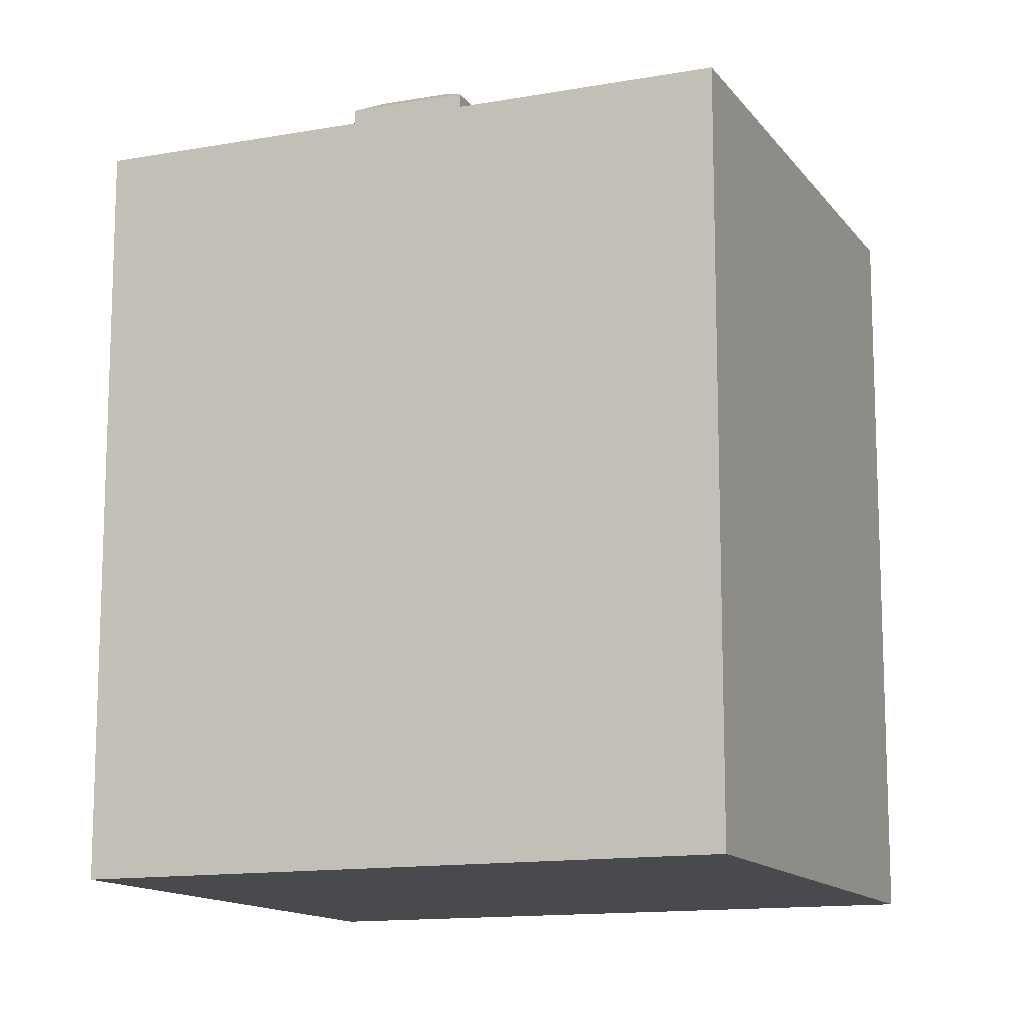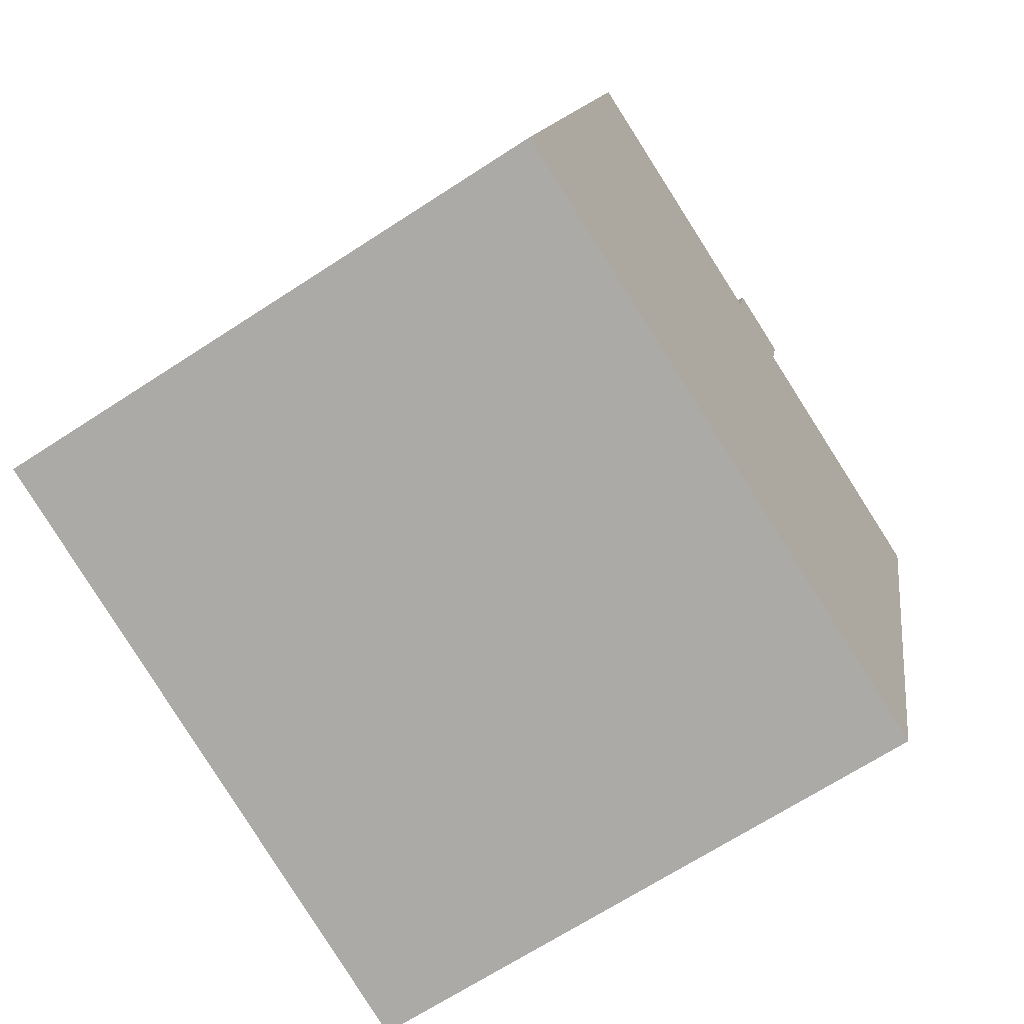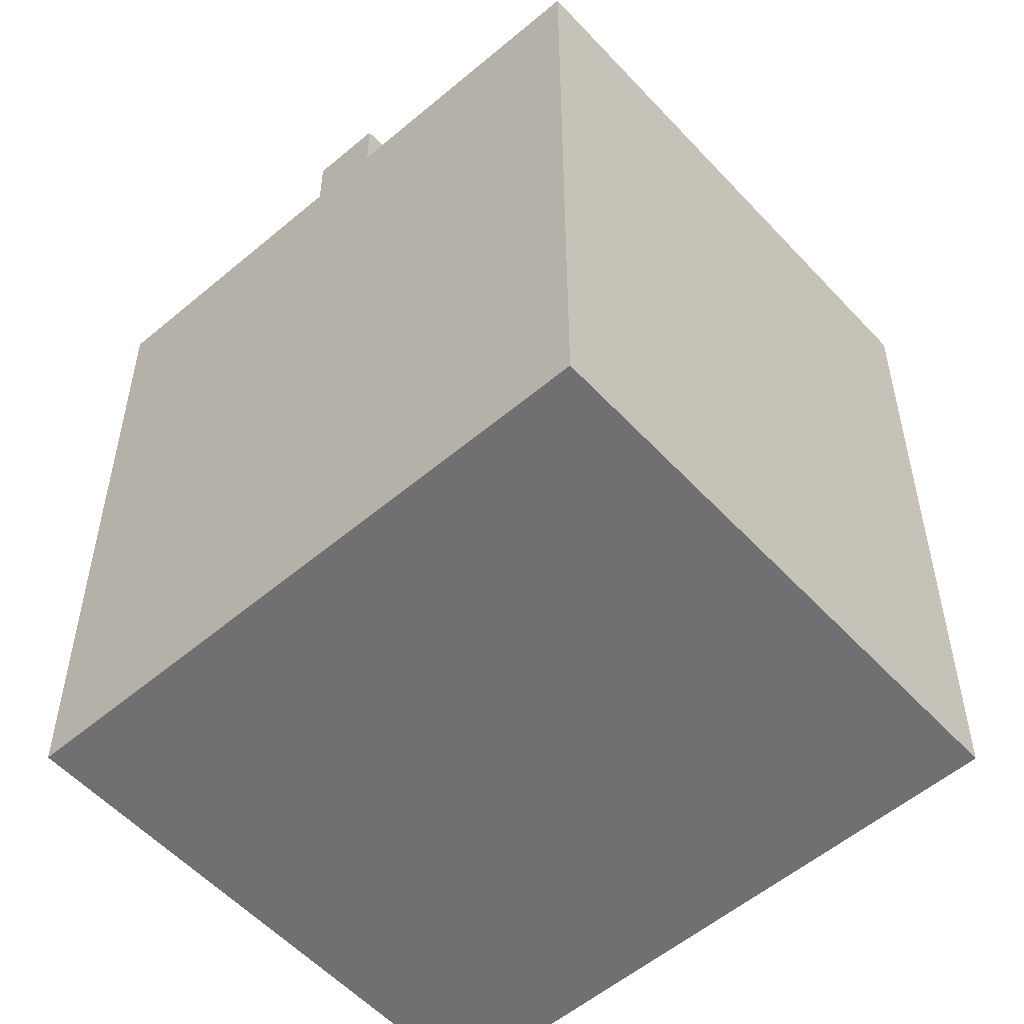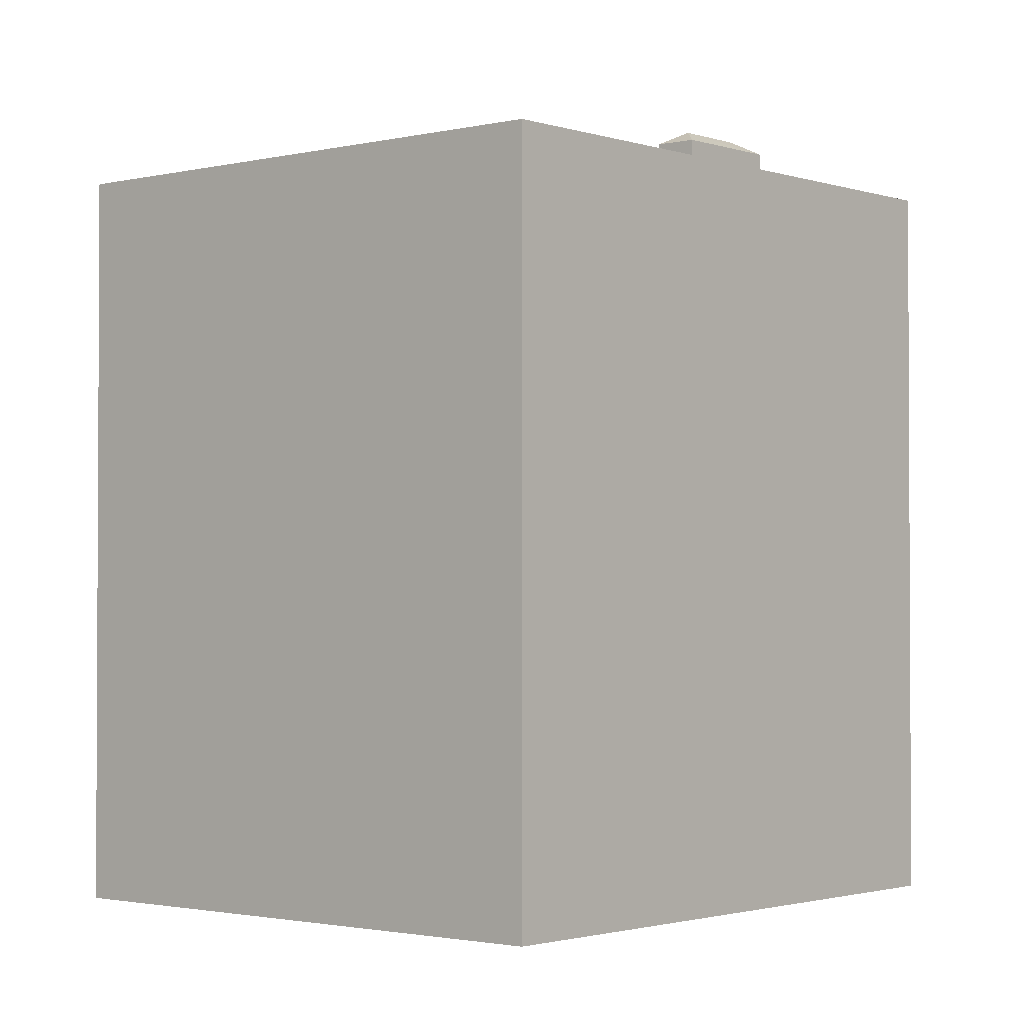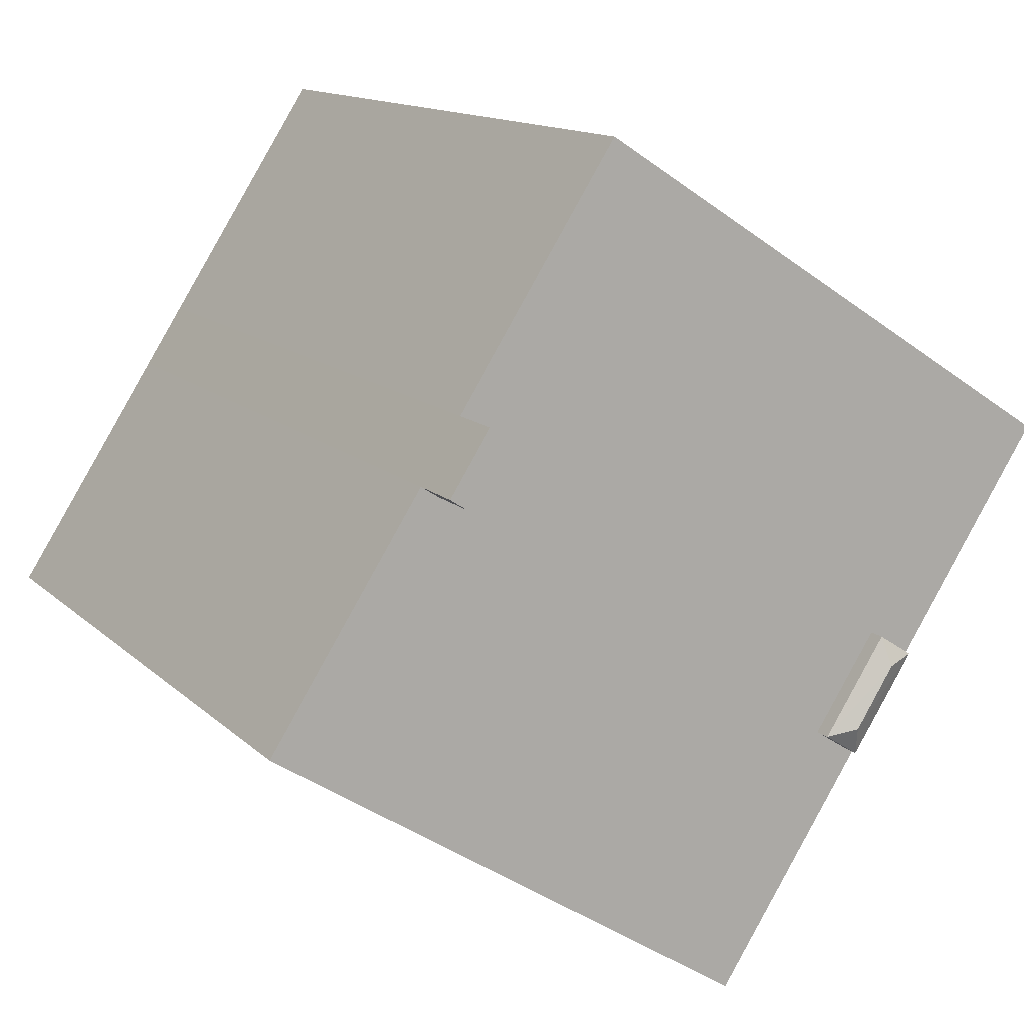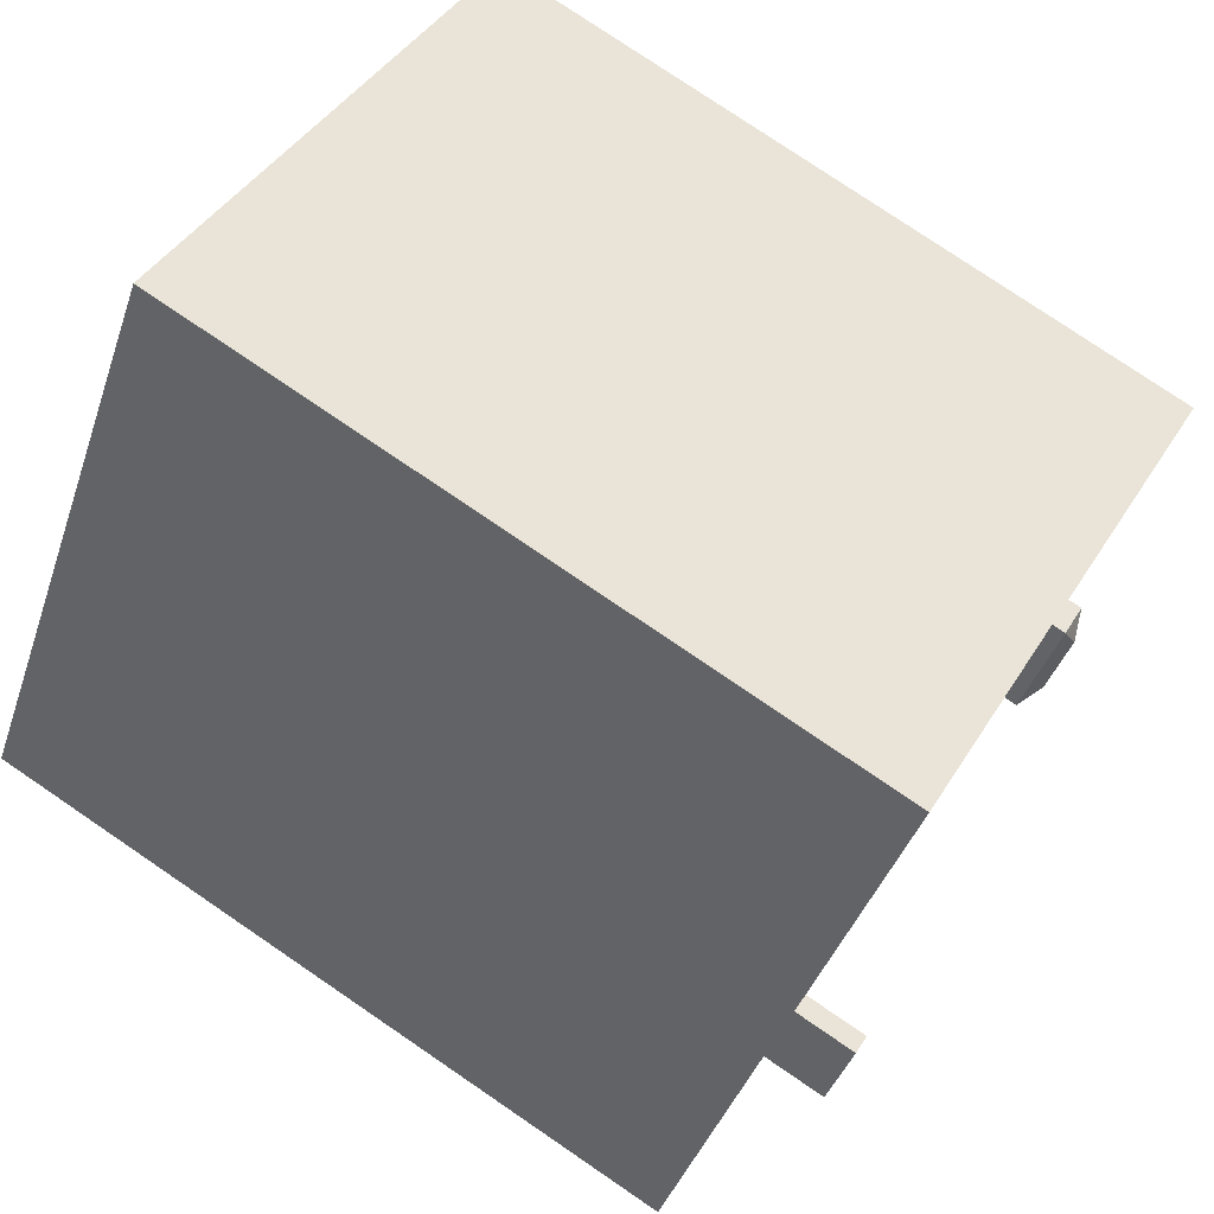
<metadata>
{"format":"obj","ext":"obj","renderer":"f3d","projection":"perspective","resolution":1024,"background":"white","views":[{"elev":-13.2,"azim":-100.3,"up":"+Y"},{"elev":12.3,"azim":7.5,"up":"+Z"},{"elev":-55.0,"azim":99.0,"up":"+Y"},{"elev":-1.8,"azim":-172.1,"up":"+Y"},{"elev":13.0,"azim":153.0,"up":"+Z"},{"elev":78.2,"azim":124.2,"up":"+Z"}]}
</metadata>
<code>
v -6.739 5.966 1.866
v 3.645 5.966 2.948
v 3.358 5.966 2.763
v -6.739 5.966 1.866
v -3.756 5.966 -1.274
v -4.309 5.966 -1.629
v -6.739 5.966 1.866
v 3.358 5.966 2.763
v -3.756 5.966 -1.274
v -6.739 5.966 1.866
v -4.309 5.966 -1.629
v -3.314 5.966 -3.177
v -3.756 5.966 -1.274
v 3.358 5.966 2.763
v -2.761 5.966 -2.822
v -1.102 5.966 -6.905
v 3.998 5.966 1.768
v 4.285 5.966 1.952
v -3.314 5.966 -3.177
v -2.761 5.966 -2.822
v -1.102 5.966 -6.905
v -2.761 5.966 -2.822
v 3.998 5.966 1.768
v -1.102 5.966 -6.905
v -6.739 5.966 1.866
v -3.314 5.966 -3.177
v -1.102 5.966 -6.905
v -2.761 5.966 -2.822
v 3.358 5.966 2.763
v 3.998 5.966 1.768
v -1.102 5.966 -6.905
v 4.285 5.966 1.952
v 6.739 5.966 -1.865
v -6.739 5.966 1.866
v 1.101 5.966 6.905
v 3.645 5.966 2.948
v 3.734 6.945 2.653
v 3.894 6.945 2.404
v 3.822 6.946 2.358
v 3.662 6.946 2.607
v 3.662 6.946 2.607
v 3.822 6.946 2.358
v 3.75 6.946 2.312
v 3.59 6.946 2.56
v 3.894 6.945 2.404
v 4.054 6.945 2.155
v 3.982 6.946 2.109
v 3.822 6.946 2.358
v 3.822 6.946 2.358
v 3.982 6.946 2.109
v 3.91 6.946 2.063
v 3.75 6.946 2.312
v 3.645 6.945 2.948
v 3.894 6.945 2.404
v 3.734 6.945 2.653
v 3.645 6.945 2.948
v 4.285 6.945 1.952
v 3.894 6.945 2.404
v 3.645 6.945 2.948
v 3.734 6.945 2.653
v 3.662 6.946 2.607
v 3.358 6.946 2.763
v 3.662 6.946 2.607
v 3.59 6.946 2.56
v 3.358 6.946 2.763
v 3.645 6.945 2.948
v 3.662 6.946 2.607
v 3.358 6.946 2.763
v 3.59 6.946 2.56
v 3.75 6.946 2.312
v 3.982 6.946 2.109
v 4.054 6.945 2.155
v 4.285 6.945 1.952
v 3.894 6.945 2.404
v 4.285 6.945 1.952
v 4.054 6.945 2.155
v 3.982 6.946 2.109
v 4.285 6.945 1.952
v 3.998 6.946 1.768
v 3.75 6.946 2.312
v 3.91 6.946 2.063
v 3.998 6.946 1.768
v 3.91 6.946 2.063
v 3.982 6.946 2.109
v 3.998 6.946 1.768
v 3.358 6.946 2.763
v 3.75 6.946 2.312
v 3.998 6.946 1.768
v -4.309 6.25 -1.629
v -3.214 6.446 -2.703
v -3.314 6.25 -3.177
v -4.309 6.25 -1.629
v -3.831 6.445 -1.732
v -3.214 6.446 -2.703
v -4.309 6.25 -1.629
v -3.756 6.252 -1.274
v -3.831 6.445 -1.732
v -3.314 6.25 -3.177
v -3.214 6.446 -2.703
v -2.761 6.252 -2.822
v -3.831 6.445 -1.732
v -2.761 6.252 -2.822
v -3.214 6.446 -2.703
v -3.831 6.445 -1.732
v -3.756 6.252 -1.274
v -2.761 6.252 -2.822
v 1.101 -5.975 6.905
v 3.645 -5.975 2.948
v 3.645 5.966 2.948
v 1.101 5.966 6.905
v 3.645 -5.975 2.948
v 4.285 -5.975 1.952
v 4.285 5.966 1.952
v 3.645 5.966 2.948
v 4.285 -5.975 1.952
v 6.739 -5.975 -1.865
v 6.739 5.966 -1.865
v 4.285 5.966 1.952
v 3.645 5.966 2.948
v 4.285 5.966 1.952
v 4.285 6.945 1.952
v 3.645 6.945 2.948
v -1.102 5.966 -6.905
v 6.739 5.966 -1.865
v 6.739 -5.975 -1.865
v -1.102 -5.975 -6.905
v -6.739 5.966 1.866
v -1.102 5.966 -6.905
v -1.102 -5.975 -6.905
v -6.739 -5.975 1.866
v -6.739 -5.975 1.866
v 1.101 -5.975 6.905
v 1.101 5.966 6.905
v -6.739 5.966 1.866
v 3.998 6.946 1.768
v 4.285 6.945 1.952
v 4.285 5.966 1.952
v 3.998 5.966 1.768
v 3.358 6.946 2.763
v 3.998 6.946 1.768
v 3.998 5.966 1.768
v 3.358 5.966 2.763
v 3.358 5.966 2.763
v 3.645 5.966 2.948
v 3.645 6.945 2.948
v 3.358 6.946 2.763
v -4.309 6.25 -1.629
v -3.314 6.25 -3.177
v -3.314 5.966 -3.177
v -4.309 5.966 -1.629
v -4.309 5.966 -1.629
v -3.756 5.966 -1.274
v -3.756 6.252 -1.274
v -4.309 6.25 -1.629
v -3.314 6.25 -3.177
v -2.761 6.252 -2.822
v -2.761 5.966 -2.822
v -3.314 5.966 -3.177
v -3.756 5.966 -1.274
v -2.761 5.966 -2.822
v -2.761 6.252 -2.822
v -3.756 6.252 -1.274
v -6.739 -5.975 1.866
v -1.102 -5.975 -6.905
v 6.739 -5.975 -1.865
v 4.285 -5.975 1.952
v 3.645 -5.975 2.948
v 1.101 -5.975 6.905
g CDNNDG02_0004690
f 1 2 3
f 4 5 6
f 7 8 9
f 10 11 12
f 13 14 15
f 16 17 18
f 19 20 21
f 22 23 24
f 25 26 27
f 28 29 30
f 31 32 33
f 34 35 36
f 40 37 38
f 38 39 40
f 44 41 42
f 42 43 44
f 48 45 47
f 46 47 45
f 52 49 51
f 50 51 49
f 53 54 55
f 56 57 58
f 59 60 61
f 62 63 64
f 65 66 67
f 68 69 70
f 71 72 73
f 74 75 76
f 77 78 79
f 80 81 82
f 83 84 85
f 86 87 88
f 89 90 91
f 92 93 94
f 95 96 97
f 98 99 100
f 101 102 103
f 104 105 106
f 108 109 110
f 107 108 110
f 112 113 111
f 111 113 114
f 115 117 118
f 115 116 117
f 122 119 121
f 120 121 119
f 123 125 126
f 123 124 125
f 130 127 129
f 129 127 128
f 134 131 133
f 133 131 132
f 137 138 136
f 135 136 138
f 139 141 142
f 139 140 141
f 146 143 145
f 145 143 144
f 150 147 149
f 149 147 148
f 154 151 152
f 153 154 152
f 155 157 158
f 155 156 157
f 159 161 162
f 159 160 161
f 168 163 167
f 167 163 164
f 166 164 165
f 166 167 164

</code>
